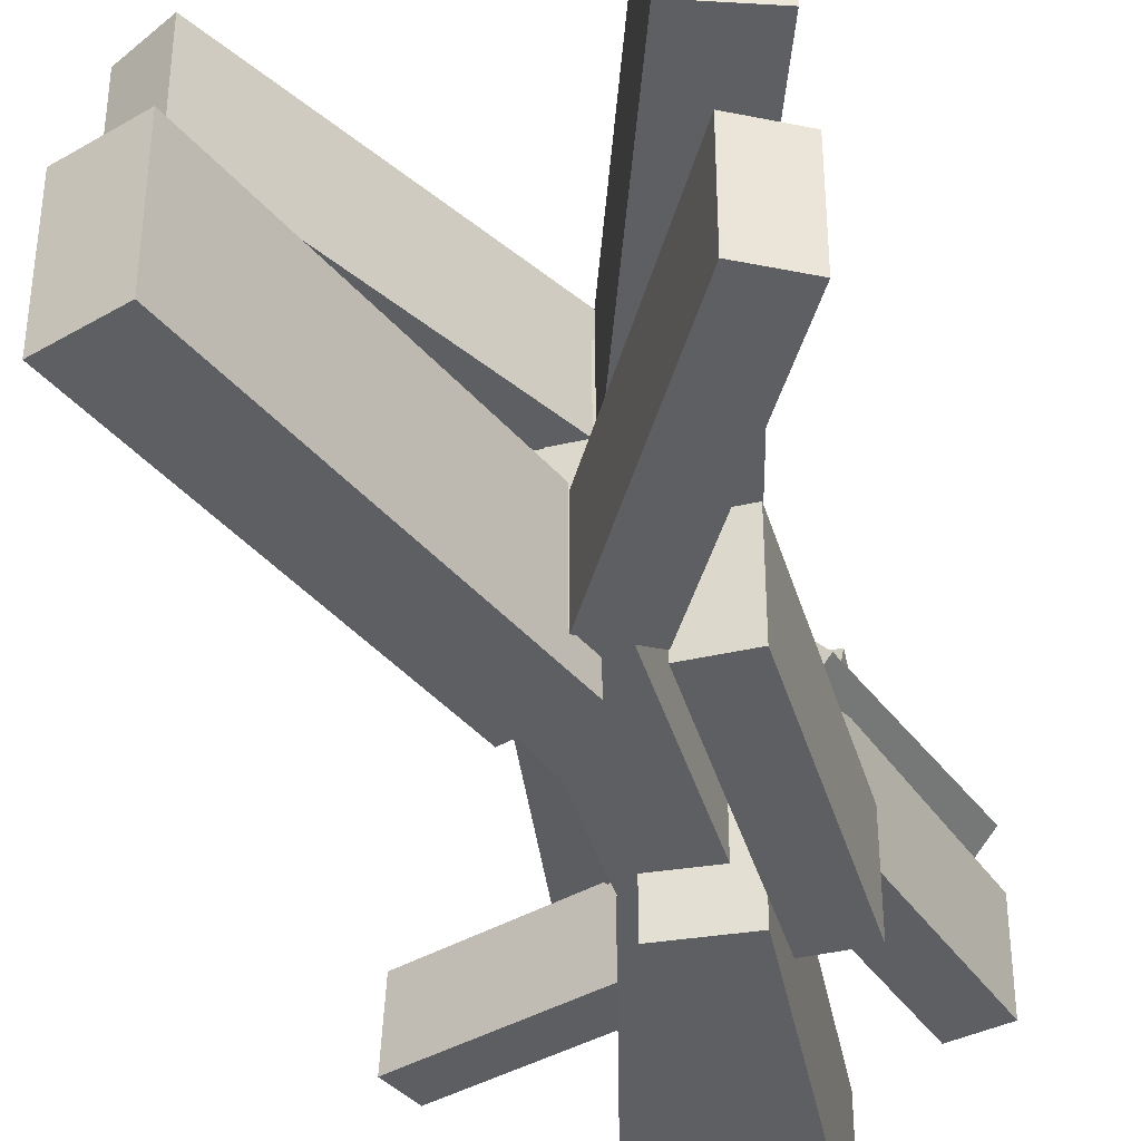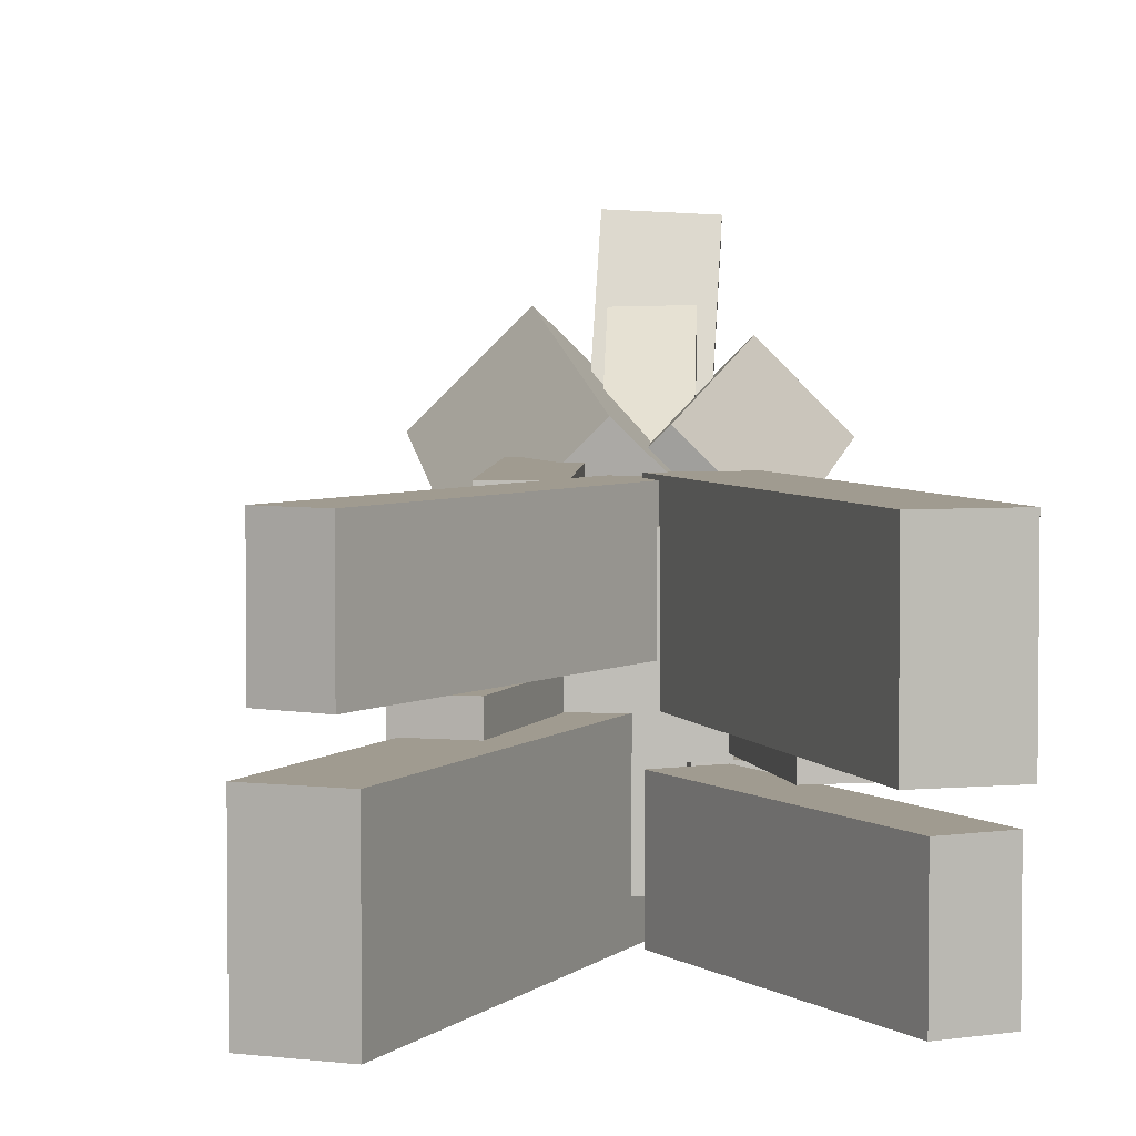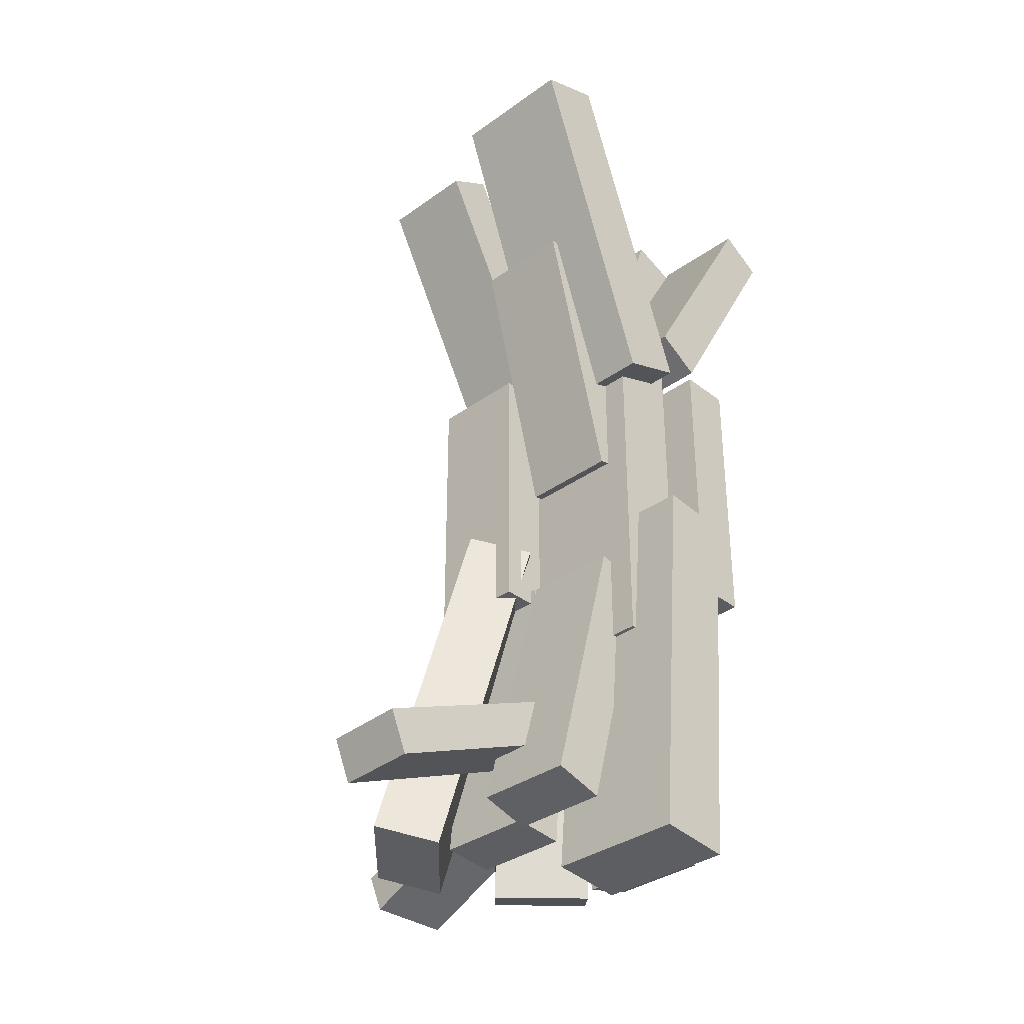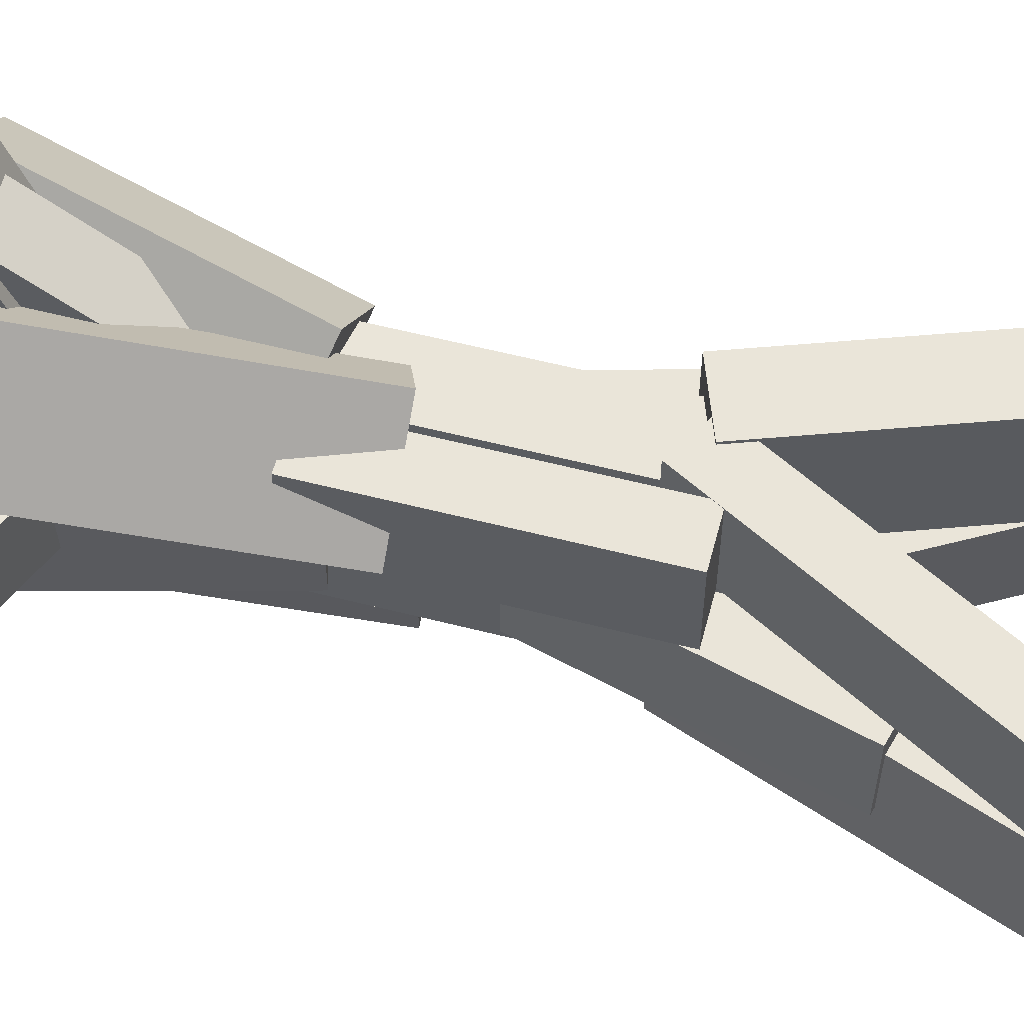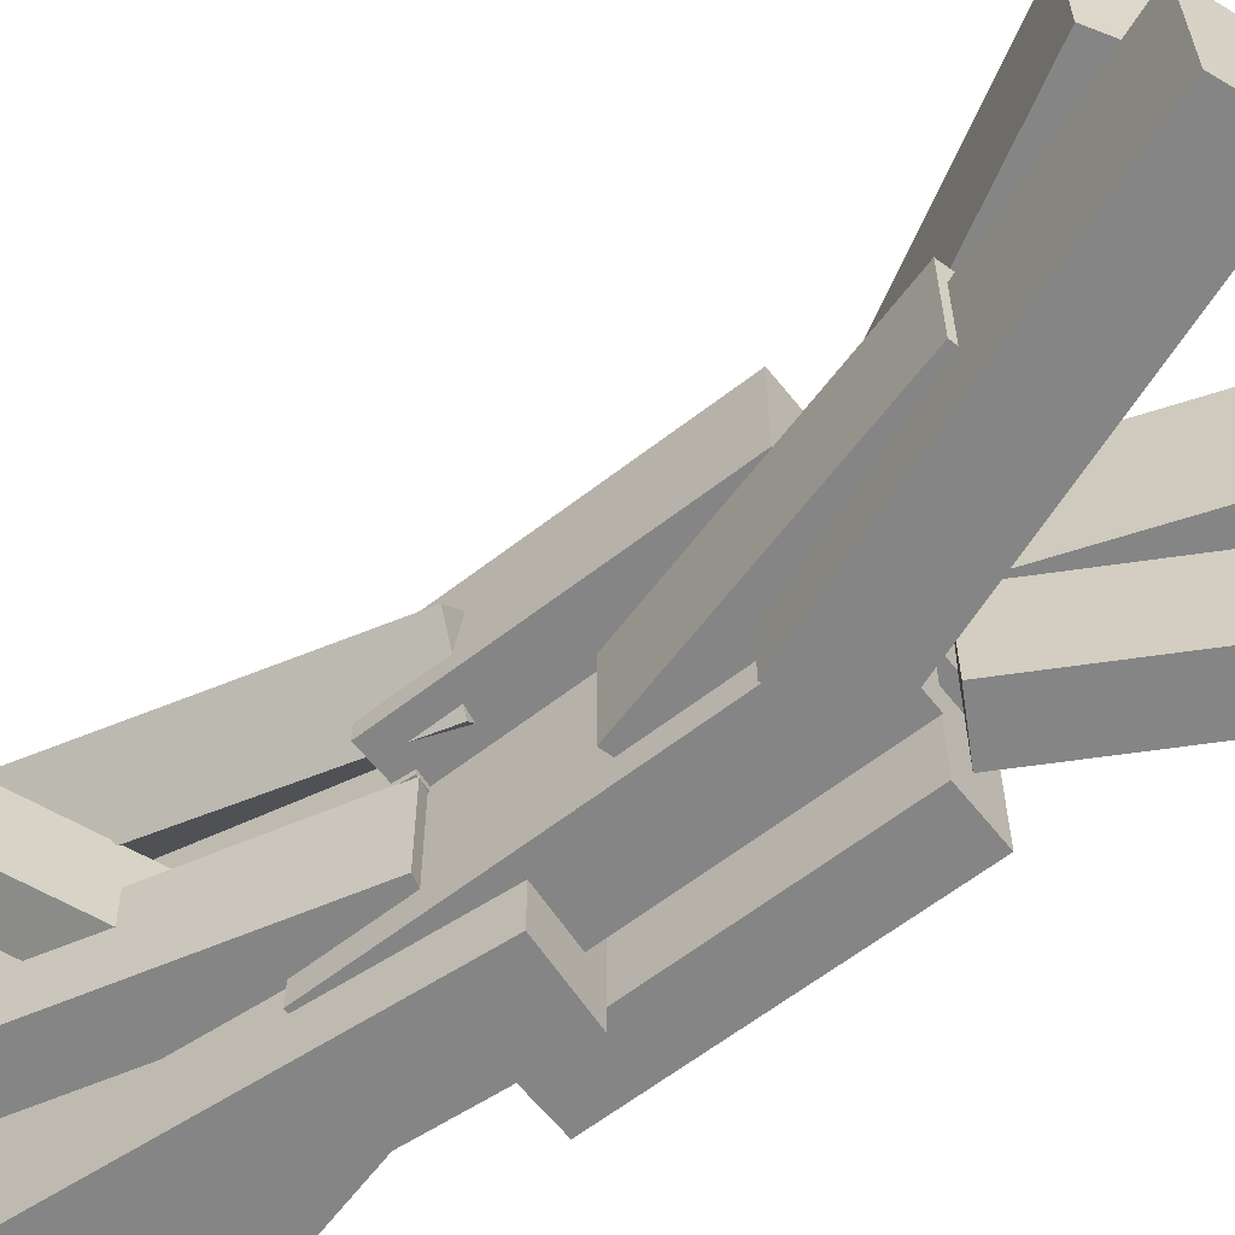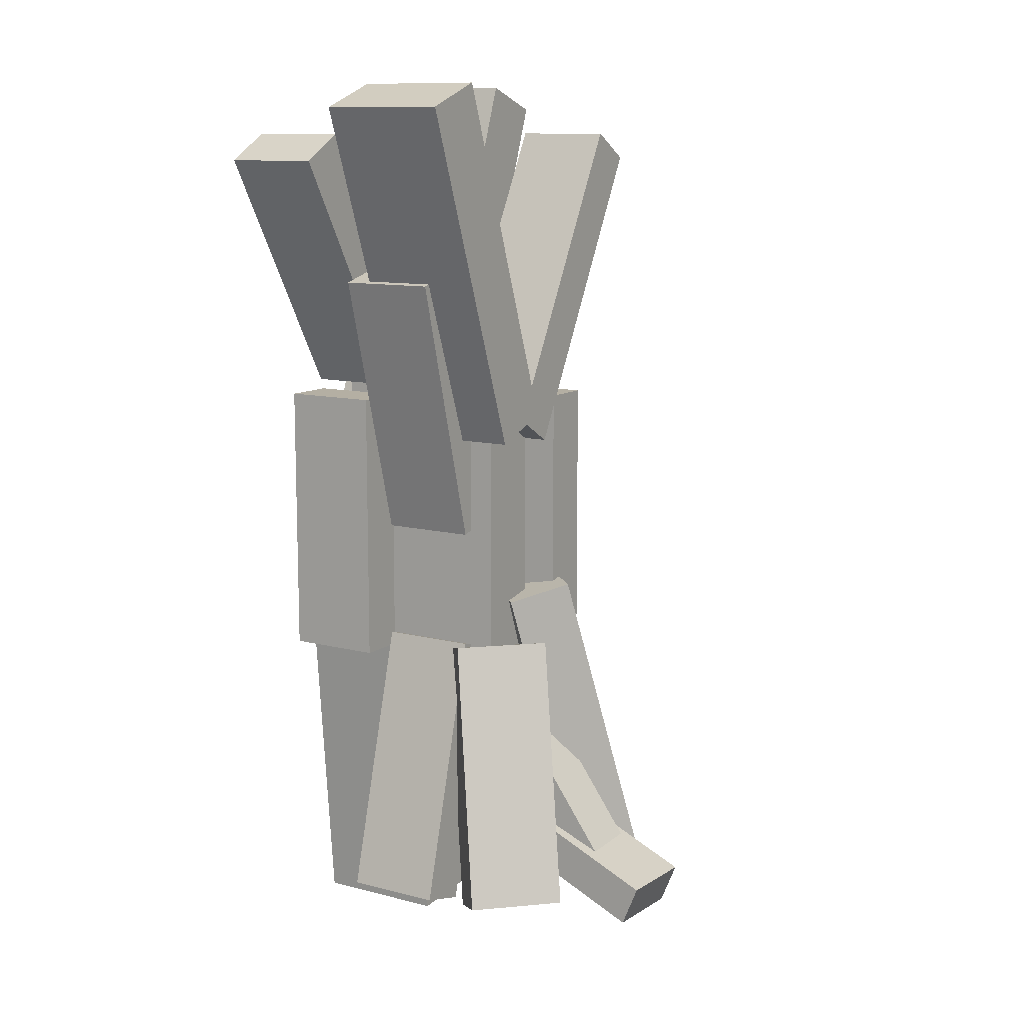
<metadata>
{"format":"obj","ext":"obj","renderer":"f3d","projection":"perspective","resolution":1024,"background":"white","views":[{"elev":-39.8,"azim":-164.1,"up":"+Z"},{"elev":4.2,"azim":-177.4,"up":"+Z"},{"elev":-34.8,"azim":133.8,"up":"+Y"},{"elev":58.4,"azim":104.8,"up":"+Z"},{"elev":-61.7,"azim":128.3,"up":"+Z"},{"elev":11.2,"azim":-57.9,"up":"+Y"}]}
</metadata>
<code>
o Cube
v 0.9989 0.05382 -0.3486
v 0.9989 0.05382 0.3486
v 0.635 -0.04407 0.3486
v 0.635 -0.04407 -0.3486
v 0.4813 1.993 -0.3486
v 0.4813 1.993 0.3486
v 0.1173 1.895 0.3486
v 0.1173 1.895 -0.3486
v 0.7465 1.875 0.3791
v 0.7465 1.875 1.076
v 0.3697 1.875 1.076
v 0.3697 1.875 0.3791
v 0.7465 3.882 0.3791
v 0.7465 3.882 1.076
v 0.3697 3.882 1.076
v 0.3697 3.882 0.3791
v 0.4813 2.861 -0.3567
v 0.4813 2.861 0.3406
v 0.1173 2.958 0.3406
v 0.1173 2.958 -0.3567
v 0.9989 4.8 -0.3567
v 0.9989 4.8 0.3406
v 0.635 4.898 0.3406
v 0.635 4.898 -0.3567
v 0.2289 3.553 0.3823
v 0.2289 3.553 1.08
v -0.09741 3.742 1.08
v -0.09741 3.742 0.3823
v 1.394 5.699 0.3823
v 1.394 5.699 1.08
v 1.068 5.888 1.08
v 1.068 5.888 0.3823
v 0.5141 3.599 -0.7383
v 0.5141 3.599 0.1779
v 0.04883 3.769 0.1779
v 0.04883 3.769 -0.7383
v 1.413 6.078 -0.7383
v 1.413 6.078 0.1779
v 0.9477 6.248 0.1779
v 0.9477 6.248 -0.7383
v 0.406 1.333 -0.5392
v 0.406 1.333 0.377
v -0.08914 1.333 0.377
v -0.08914 1.333 -0.5392
v 0.406 3.971 -0.5392
v 0.406 3.971 0.377
v -0.08914 3.971 0.377
v -0.08914 3.971 -0.5392
v -0.8643 0.05382 0.7117
v -0.8643 0.05382 0.01448
v -0.5004 -0.04407 0.01448
v -0.5004 -0.04407 0.7117
v -0.3467 1.993 0.7117
v -0.3467 1.993 0.01448
v 0.01724 1.895 0.01448
v 0.01724 1.895 0.7117
v -0.6119 1.875 -0.01594
v -0.6119 1.875 -0.7132
v -0.2352 1.875 -0.7132
v -0.2352 1.875 -0.01594
v -0.6119 3.882 -0.01594
v -0.6119 3.882 -0.7132
v -0.2352 3.882 -0.7132
v -0.2352 3.882 -0.01594
v -0.3467 2.861 0.7198
v -0.3467 2.861 0.02255
v 0.01724 2.958 0.02255
v 0.01724 2.958 0.7198
v -0.8643 4.8 0.7198
v -0.8643 4.8 0.02255
v -0.5004 4.898 0.02255
v -0.5004 4.898 0.7198
v -0.2595 3.96 -0.01923
v -0.2595 3.96 -0.7165
v 0.06682 4.149 -0.7165
v 0.06682 4.149 -0.01923
v -1.259 5.699 -0.01923
v -1.259 5.699 -0.7165
v -0.9332 5.888 -0.7165
v -0.9332 5.888 -0.01923
v -0.3795 3.599 1.101
v -0.3795 3.599 0.1852
v 0.08572 3.769 0.1852
v 0.08572 3.769 1.101
v -1.278 6.078 1.101
v -1.278 6.078 0.1852
v -0.8131 6.248 0.1852
v -0.8131 6.248 1.101
v -0.2714 1.333 0.9023
v -0.2714 1.333 -0.01392
v 0.2237 1.333 -0.01392
v 0.2237 1.333 0.9023
v -0.2714 3.971 0.9023
v -0.2714 3.971 -0.01392
v 0.2237 3.971 -0.01392
v 0.2237 3.971 0.9023
v 0.6719 -0.009028 0.3414
v 0.6719 -0.009028 1.039
v 0.2965 -0.04199 1.039
v 0.2965 -0.04199 0.3414
v 0.4975 1.991 0.3414
v 0.4975 1.991 1.039
v 0.1222 1.958 1.039
v 0.1222 1.958 0.3414
v 0.5265 -0.3916 -0.88
v 0.5265 -0.3916 0.08845
v 0.005171 -0.4373 0.08845
v 0.005171 -0.4373 -0.88
v 0.2844 2.386 -0.88
v 0.2844 2.386 0.08845
v -0.2369 2.34 0.08845
v -0.2369 2.34 -0.88
v -0.36 0.05382 1.593
v -0.853 0.05382 1.1
v -0.5957 -0.04407 0.8424
v -0.1026 -0.04407 1.335
v 0.00605 1.993 1.227
v -0.487 1.993 0.7338
v -0.2296 1.895 0.4764
v 0.2634 1.895 0.9695
v 1.347 -0.02668 1.117
v 0.7252 -0.02668 1.738
v 0.4008 -0.1501 1.414
v 1.022 -0.1501 0.7924
v 0.8853 2.418 0.6554
v 0.2638 2.418 1.277
v -0.06058 2.294 0.9525
v 0.5609 2.294 0.331
v 0.3417 0.3194 1.806
v -0.08494 0.3194 1.806
v -0.08494 0.186 1.618
v 0.3417 0.186 1.618
v 0.3417 1.322 1.097
v -0.08494 1.322 1.097
v -0.08494 1.189 0.9094
v 0.3417 1.189 0.9094
v 0.3781 0.2248 2.204
v -0.2036 0.2248 2.176
v -0.1976 -0.06551 2.054
v 0.3841 -0.06551 2.083
v 0.4544 0.8759 0.6613
v -0.1274 0.8759 0.6325
v -0.1214 0.5855 0.511
v 0.4604 0.5855 0.5397
v 2.114 0.2248 0.1269
v 2.085 0.2248 0.7086
v 1.964 -0.06551 0.7026
v 1.992 -0.06551 0.1209
v 0.5709 0.8759 0.0506
v 0.5421 0.8759 0.6324
v 0.4206 0.5855 0.6263
v 0.4493 0.5855 0.04459
f 1 2 3 4
f 5 8 7 6
f 1 5 6 2
f 2 6 7 3
f 3 7 8 4
f 5 1 4 8
f 9 10 11 12
f 13 16 15 14
f 9 13 14 10
f 10 14 15 11
f 11 15 16 12
f 13 9 12 16
f 17 18 19 20
f 21 24 23 22
f 17 21 22 18
f 18 22 23 19
f 19 23 24 20
f 21 17 20 24
f 25 26 27 28
f 29 32 31 30
f 25 29 30 26
f 26 30 31 27
f 27 31 32 28
f 29 25 28 32
f 33 34 35 36
f 37 40 39 38
f 33 37 38 34
f 34 38 39 35
f 35 39 40 36
f 37 33 36 40
f 41 42 43 44
f 45 48 47 46
f 41 45 46 42
f 42 46 47 43
f 43 47 48 44
f 45 41 44 48
f 49 50 51 52
f 53 56 55 54
f 49 53 54 50
f 50 54 55 51
f 51 55 56 52
f 53 49 52 56
f 57 58 59 60
f 61 64 63 62
f 57 61 62 58
f 58 62 63 59
f 59 63 64 60
f 61 57 60 64
f 65 66 67 68
f 69 72 71 70
f 65 69 70 66
f 66 70 71 67
f 67 71 72 68
f 69 65 68 72
f 73 74 75 76
f 77 80 79 78
f 73 77 78 74
f 74 78 79 75
f 75 79 80 76
f 77 73 76 80
f 81 82 83 84
f 85 88 87 86
f 81 85 86 82
f 82 86 87 83
f 83 87 88 84
f 85 81 84 88
f 89 90 91 92
f 93 96 95 94
f 89 93 94 90
f 90 94 95 91
f 91 95 96 92
f 93 89 92 96
f 97 98 99 100
f 101 104 103 102
f 97 101 102 98
f 98 102 103 99
f 99 103 104 100
f 101 97 100 104
f 105 106 107 108
f 109 112 111 110
f 105 109 110 106
f 106 110 111 107
f 107 111 112 108
f 109 105 108 112
f 113 114 115 116
f 117 120 119 118
f 113 117 118 114
f 114 118 119 115
f 115 119 120 116
f 117 113 116 120
f 121 122 123 124
f 125 128 127 126
f 121 125 126 122
f 122 126 127 123
f 123 127 128 124
f 125 121 124 128
f 129 130 131 132
f 133 136 135 134
f 129 133 134 130
f 130 134 135 131
f 131 135 136 132
f 133 129 132 136
f 137 138 139 140
f 141 144 143 142
f 137 141 142 138
f 138 142 143 139
f 139 143 144 140
f 141 137 140 144
f 145 146 147 148
f 149 152 151 150
f 145 149 150 146
f 146 150 151 147
f 147 151 152 148
f 149 145 148 152

</code>
